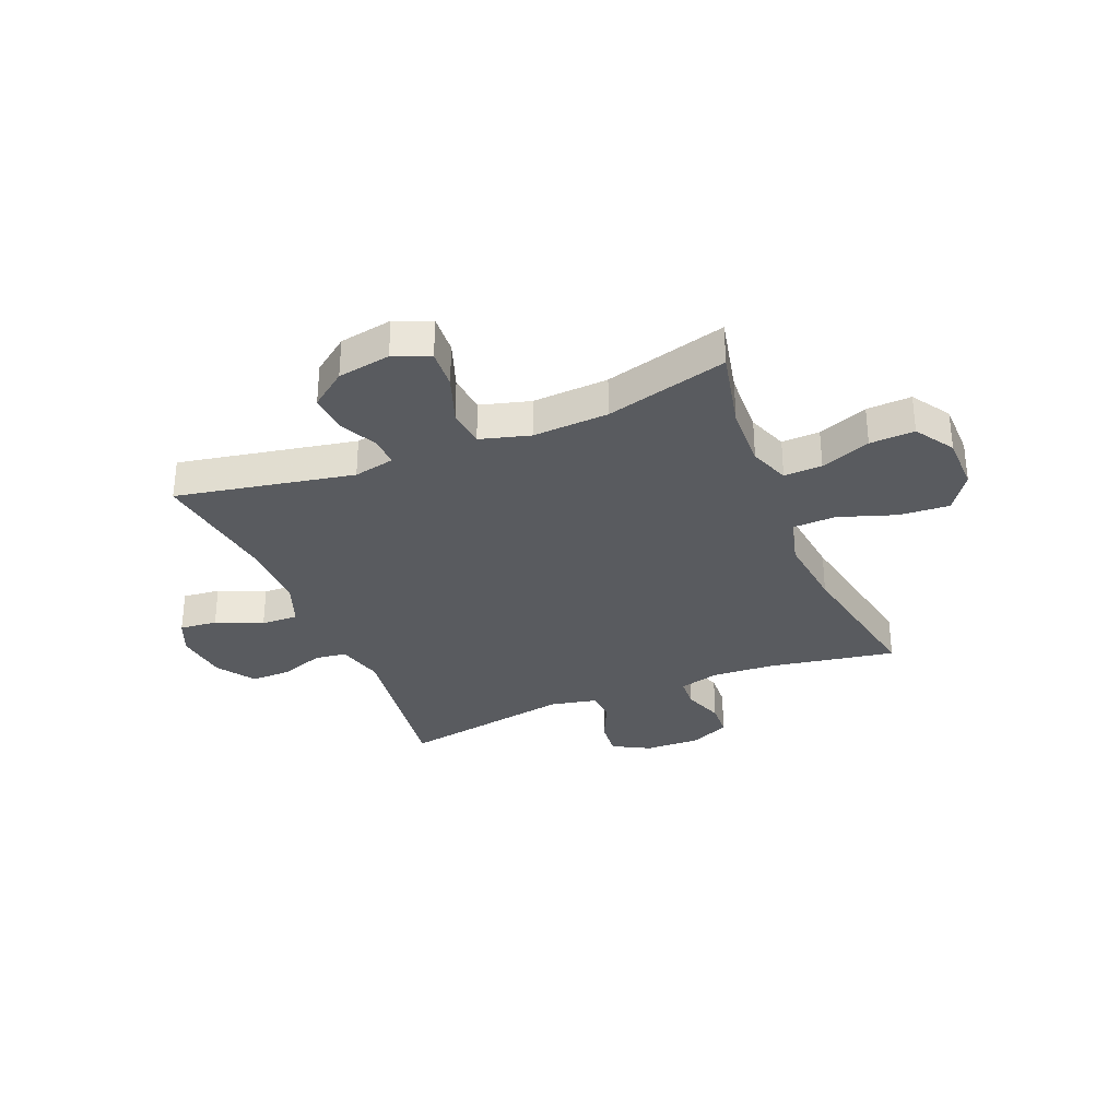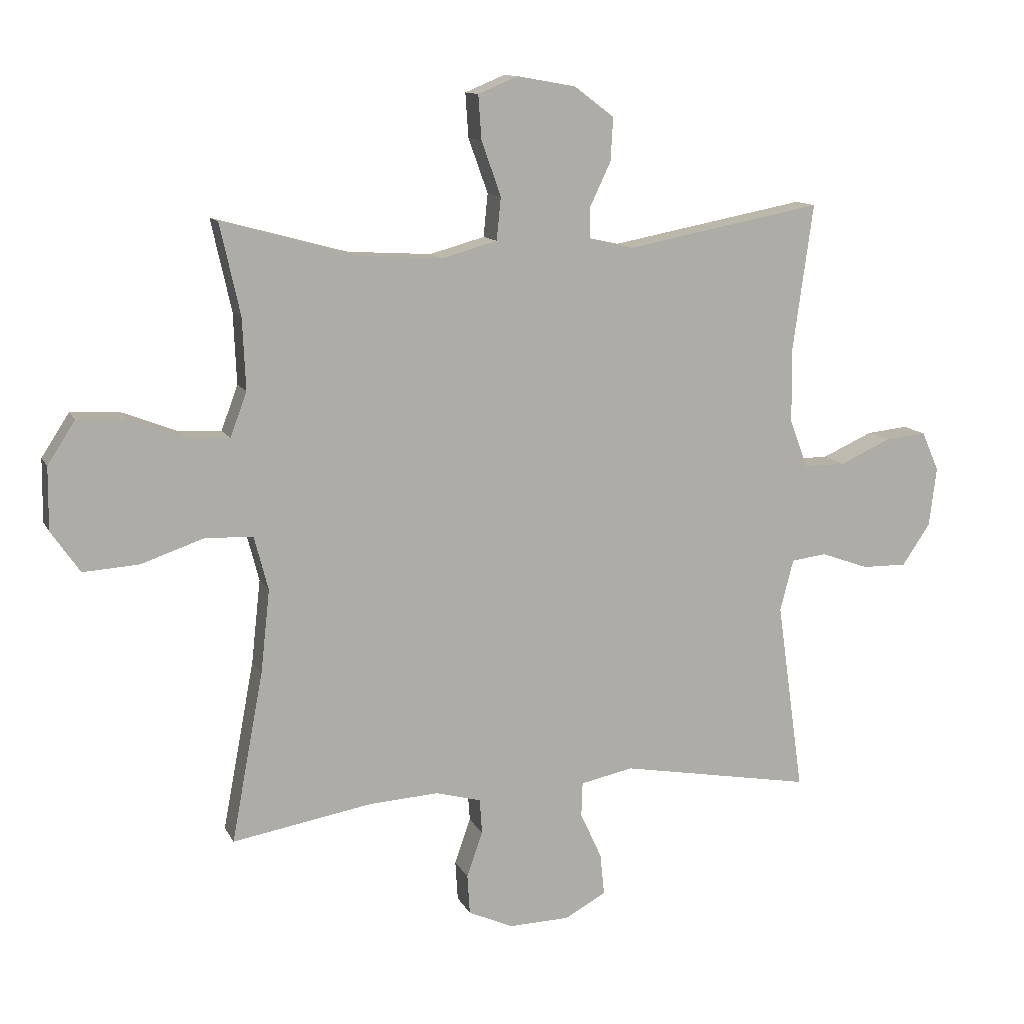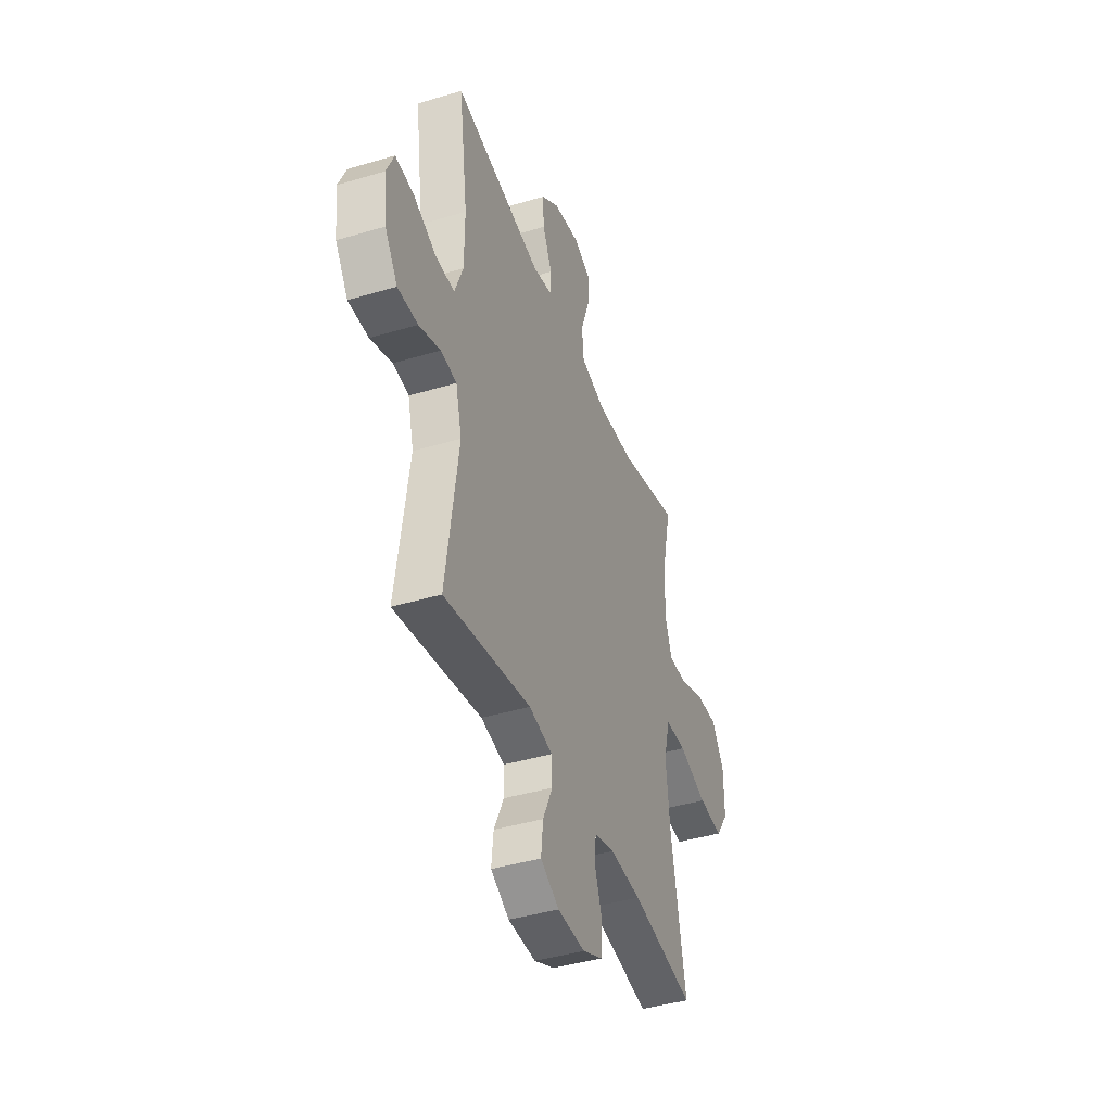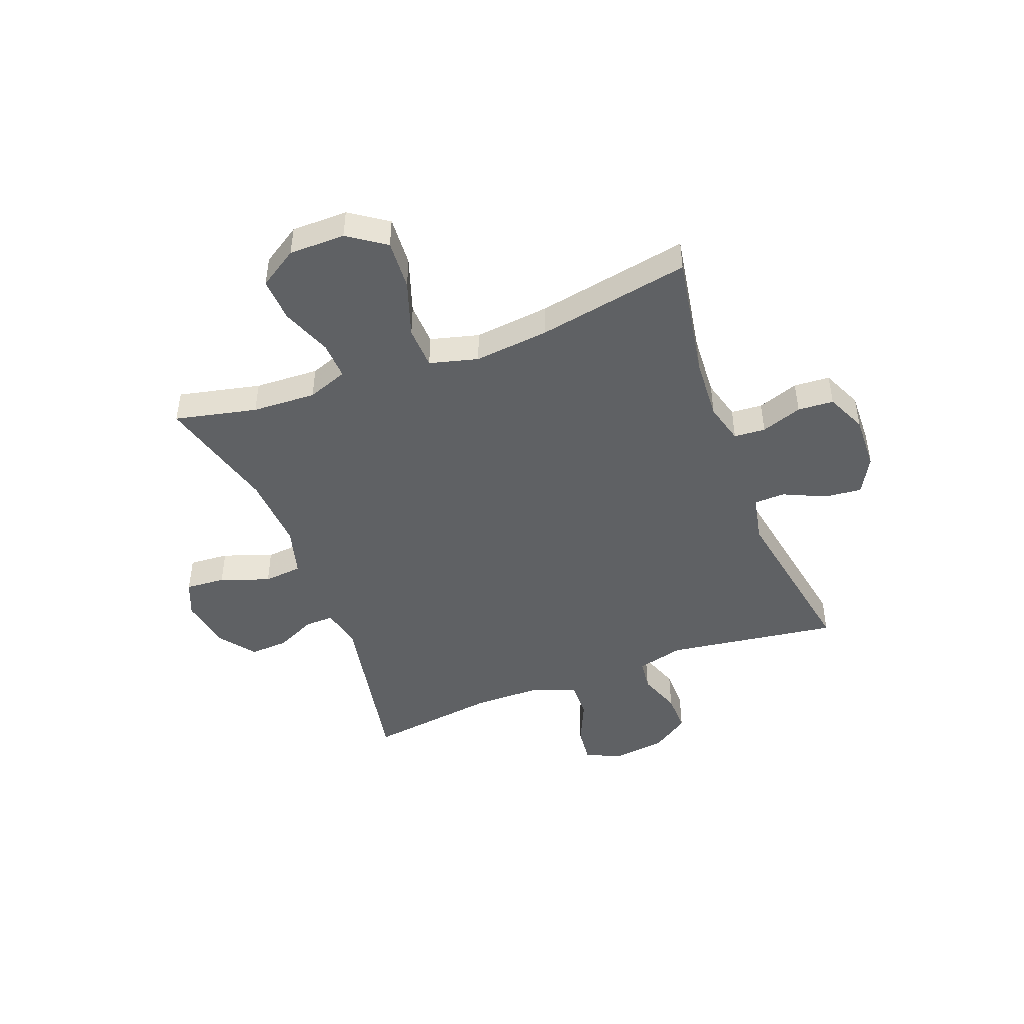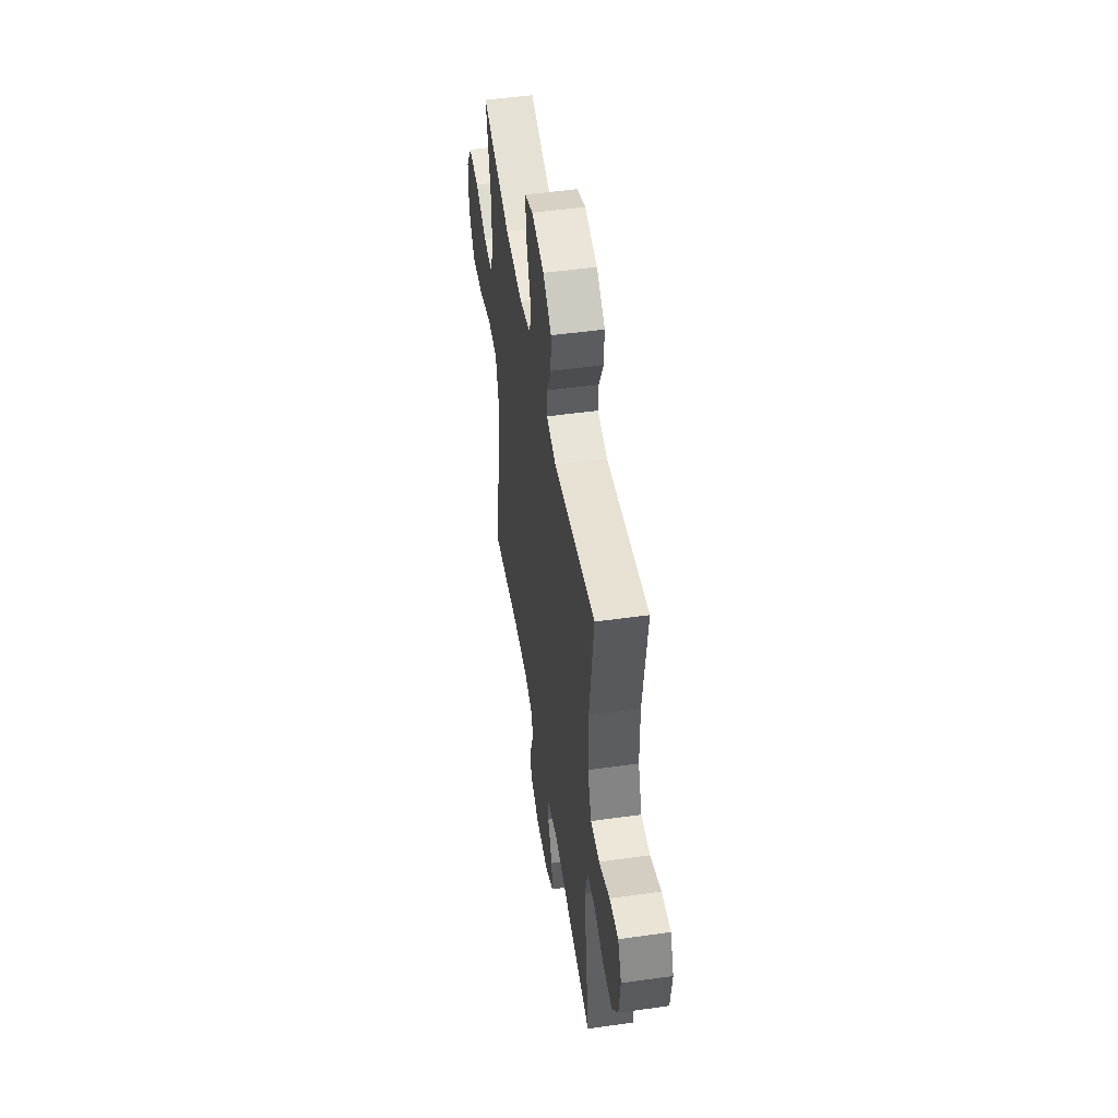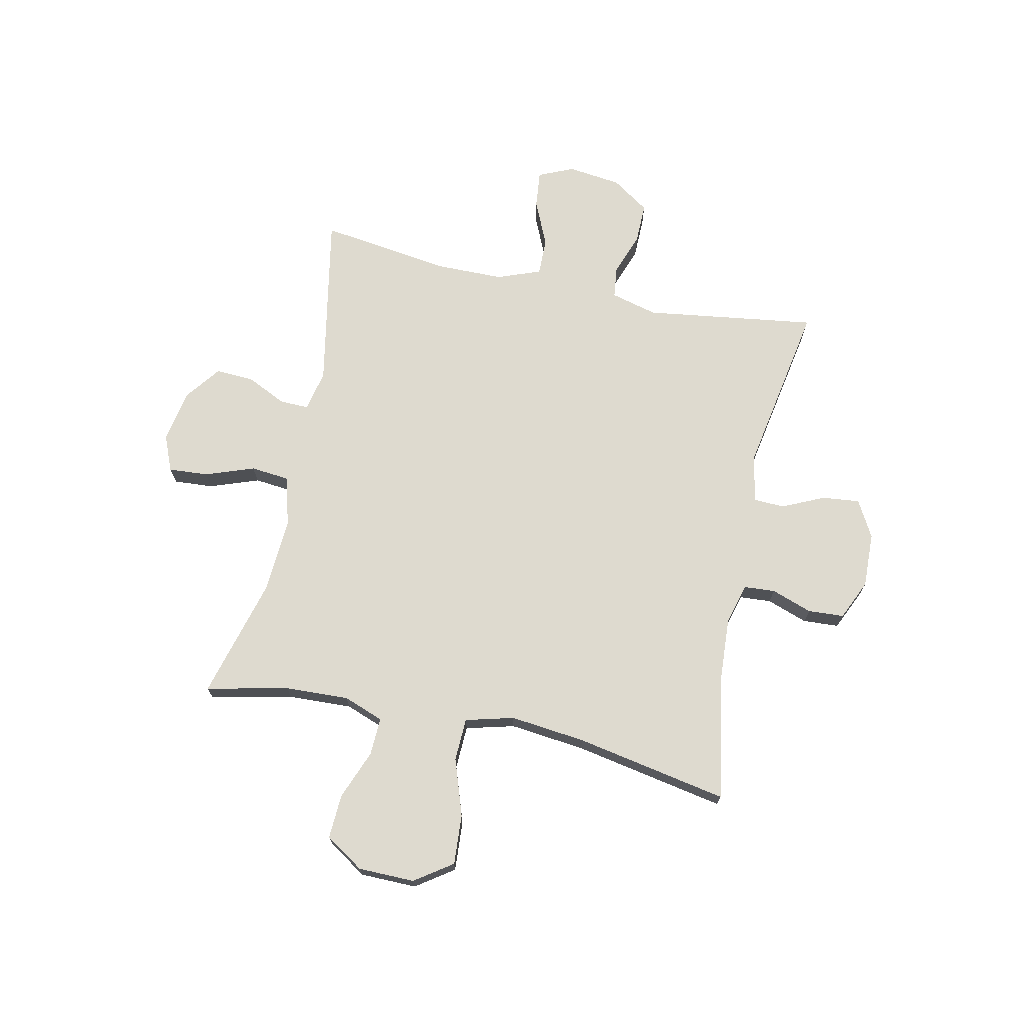
<metadata>
{"format":"obj","ext":"obj","renderer":"f3d","projection":"perspective","resolution":1024,"background":"white","views":[{"elev":-32.0,"azim":22.3,"up":"+Y"},{"elev":11.8,"azim":162.0,"up":"+Z"},{"elev":-41.7,"azim":-70.1,"up":"+Z"},{"elev":-46.1,"azim":110.8,"up":"+Y"},{"elev":50.1,"azim":-98.8,"up":"+Z"},{"elev":71.0,"azim":102.1,"up":"+Y"}]}
</metadata>
<code>
v -0.5 0.07 -0.5
v -0.456 0.07 -0.188
v -0.478 0.07 -0.103
v -0.536 0.07 -0.096
v -0.614 0.07 -0.124
v -0.687 0.07 -0.125
v -0.733 0.07 -0.057
v -0.745 0.07 0.04
v -0.717 0.07 0.104
v -0.649 0.07 0.097
v -0.566 0.07 0.06
v -0.498 0.07 0.059
v -0.468 0.07 0.138
v -0.467 0.07 0.261
v -0.5 0.07 0.5
v -0.179 0.07 0.439
v -0.105 0.07 0.455
v -0.106 0.07 0.507
v -0.14 0.07 0.579
v -0.144 0.07 0.649
v -0.079 0.07 0.698
v 0.017 0.07 0.715
v 0.082 0.07 0.688
v 0.077 0.07 0.616
v 0.045 0.07 0.527
v 0.052 0.07 0.457
v 0.142 0.07 0.432
v 0.279 0.07 0.44
v 0.5 0.07 0.5
v 0.467 0.07 0.351
v 0.462 0.07 0.235
v 0.489 0.07 0.162
v 0.558 0.07 0.165
v 0.648 0.07 0.2
v 0.729 0.07 0.204
v 0.774 0.07 0.134
v 0.775 0.07 0.032
v 0.728 0.07 -0.036
v 0.637 0.07 -0.03
v 0.534 0.07 0.005
v 0.456 0.07 0.002
v 0.433 0.07 -0.086
v 0.448 0.07 -0.223
v 0.5 0.07 -0.5
v 0.271 0.07 -0.46
v 0.157 0.07 -0.453
v 0.083 0.07 -0.473
v 0.079 0.07 -0.53
v 0.105 0.07 -0.604
v 0.101 0.07 -0.669
v 0.028 0.07 -0.702
v -0.072 0.07 -0.699
v -0.139 0.07 -0.662
v -0.132 0.07 -0.594
v -0.097 0.07 -0.518
v -0.099 0.07 -0.462
v -0.185 0.07 -0.444
v -0.5 0 -0.5
v -0.456 0 -0.188
v -0.478 0 -0.103
v -0.536 0 -0.096
v -0.614 0 -0.124
v -0.687 0 -0.125
v -0.733 0 -0.057
v -0.745 0 0.04
v -0.717 0 0.104
v -0.649 0 0.097
v -0.566 0 0.06
v -0.498 0 0.059
v -0.468 0 0.138
v -0.467 0 0.261
v -0.5 0 0.5
v -0.179 0 0.439
v -0.105 0 0.455
v -0.106 0 0.507
v -0.14 0 0.579
v -0.144 0 0.649
v -0.079 0 0.698
v 0.017 0 0.715
v 0.082 0 0.688
v 0.077 0 0.616
v 0.045 0 0.527
v 0.052 0 0.457
v 0.142 0 0.432
v 0.279 0 0.44
v 0.5 0 0.5
v 0.467 0 0.351
v 0.462 0 0.235
v 0.489 0 0.162
v 0.558 0 0.165
v 0.648 0 0.2
v 0.729 0 0.204
v 0.774 0 0.134
v 0.775 0 0.032
v 0.728 0 -0.036
v 0.637 0 -0.03
v 0.534 0 0.005
v 0.456 0 0.002
v 0.433 0 -0.086
v 0.448 0 -0.223
v 0.5 0 -0.5
v 0.271 0 -0.46
v 0.157 0 -0.453
v 0.083 0 -0.473
v 0.079 0 -0.53
v 0.105 0 -0.604
v 0.101 0 -0.669
v 0.028 0 -0.702
v -0.072 0 -0.699
v -0.139 0 -0.662
v -0.132 0 -0.594
v -0.097 0 -0.518
v -0.099 0 -0.462
v -0.185 0 -0.444
f 52 53 54 55
f 52 55 56
f 51 52 56
f 48 49 50 51
f 47 48 51 56
f 46 47 56 57
f 43 44 45
f 42 43 45 46
f 41 42 46 57
f 37 38 39 40
f 37 40 41
f 36 37 41
f 33 34 35 36
f 32 33 36 41
f 31 32 41 57
f 28 29 30
f 27 28 30 31
f 26 27 31 57
f 22 23 24 25
f 18 19 20 21
f 17 18 21 22
f 14 15 16
f 13 14 16 17
f 12 13 17
f 8 9 10 11
f 8 11 12
f 7 8 12
f 4 5 6 7
f 3 4 7 12
f 2 3 12 17
f 57 1 2 17
f 25 26 57
f 17 22 25 57
f 112 111 110 109
f 113 112 109
f 113 109 108
f 108 107 106 105
f 113 108 105 104
f 114 113 104 103
f 102 101 100
f 103 102 100 99
f 114 103 99 98
f 97 96 95 94
f 98 97 94
f 98 94 93
f 93 92 91 90
f 98 93 90 89
f 114 98 89 88
f 87 86 85
f 88 87 85 84
f 114 88 84 83
f 82 81 80 79
f 78 77 76 75
f 79 78 75 74
f 73 72 71
f 74 73 71 70
f 74 70 69
f 68 67 66 65
f 69 68 65
f 69 65 64
f 64 63 62 61
f 69 64 61 60
f 74 69 60 59
f 74 59 58 114
f 114 83 82
f 114 82 79 74
f 1 58 59 2
f 2 59 60 3
f 3 60 61 4
f 4 61 62 5
f 5 62 63 6
f 6 63 64 7
f 7 64 65 8
f 8 65 66 9
f 9 66 67 10
f 10 67 68 11
f 11 68 69 12
f 12 69 70 13
f 13 70 71 14
f 14 71 72 15
f 15 72 73 16
f 16 73 74 17
f 17 74 75 18
f 18 75 76 19
f 19 76 77 20
f 20 77 78 21
f 21 78 79 22
f 22 79 80 23
f 23 80 81 24
f 24 81 82 25
f 25 82 83 26
f 26 83 84 27
f 27 84 85 28
f 28 85 86 29
f 29 86 87 30
f 30 87 88 31
f 31 88 89 32
f 32 89 90 33
f 33 90 91 34
f 34 91 92 35
f 35 92 93 36
f 36 93 94 37
f 37 94 95 38
f 38 95 96 39
f 39 96 97 40
f 40 97 98 41
f 41 98 99 42
f 42 99 100 43
f 43 100 101 44
f 44 101 102 45
f 45 102 103 46
f 46 103 104 47
f 47 104 105 48
f 48 105 106 49
f 49 106 107 50
f 50 107 108 51
f 51 108 109 52
f 52 109 110 53
f 53 110 111 54
f 54 111 112 55
f 55 112 113 56
f 56 113 114 57
f 57 114 58 1

</code>
